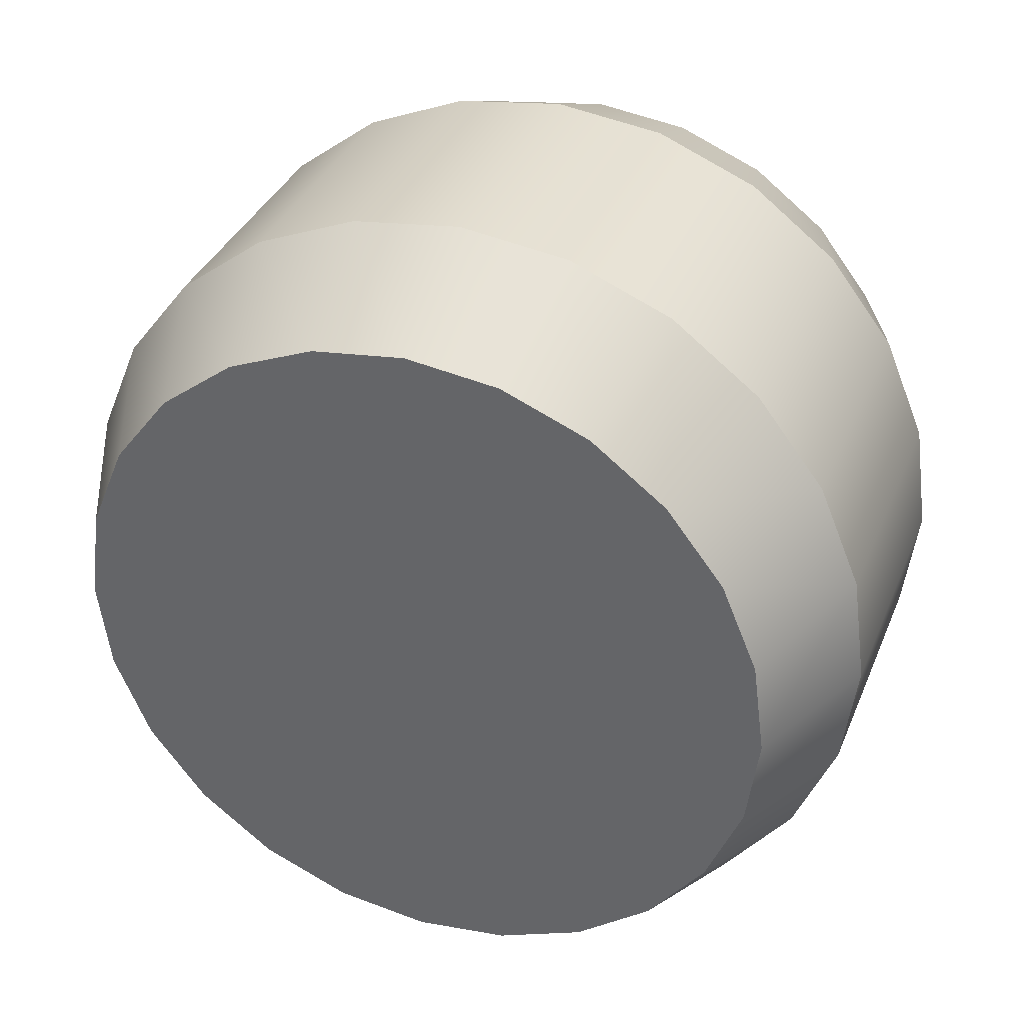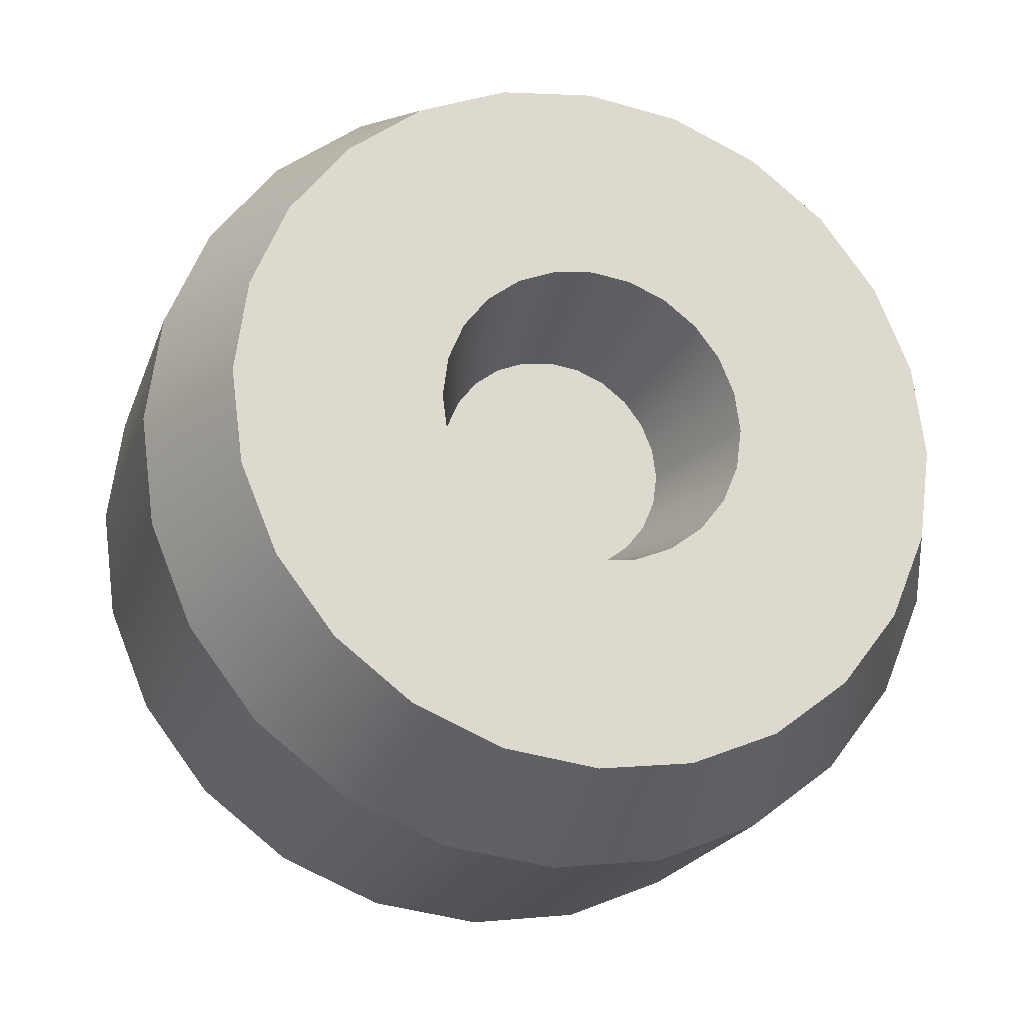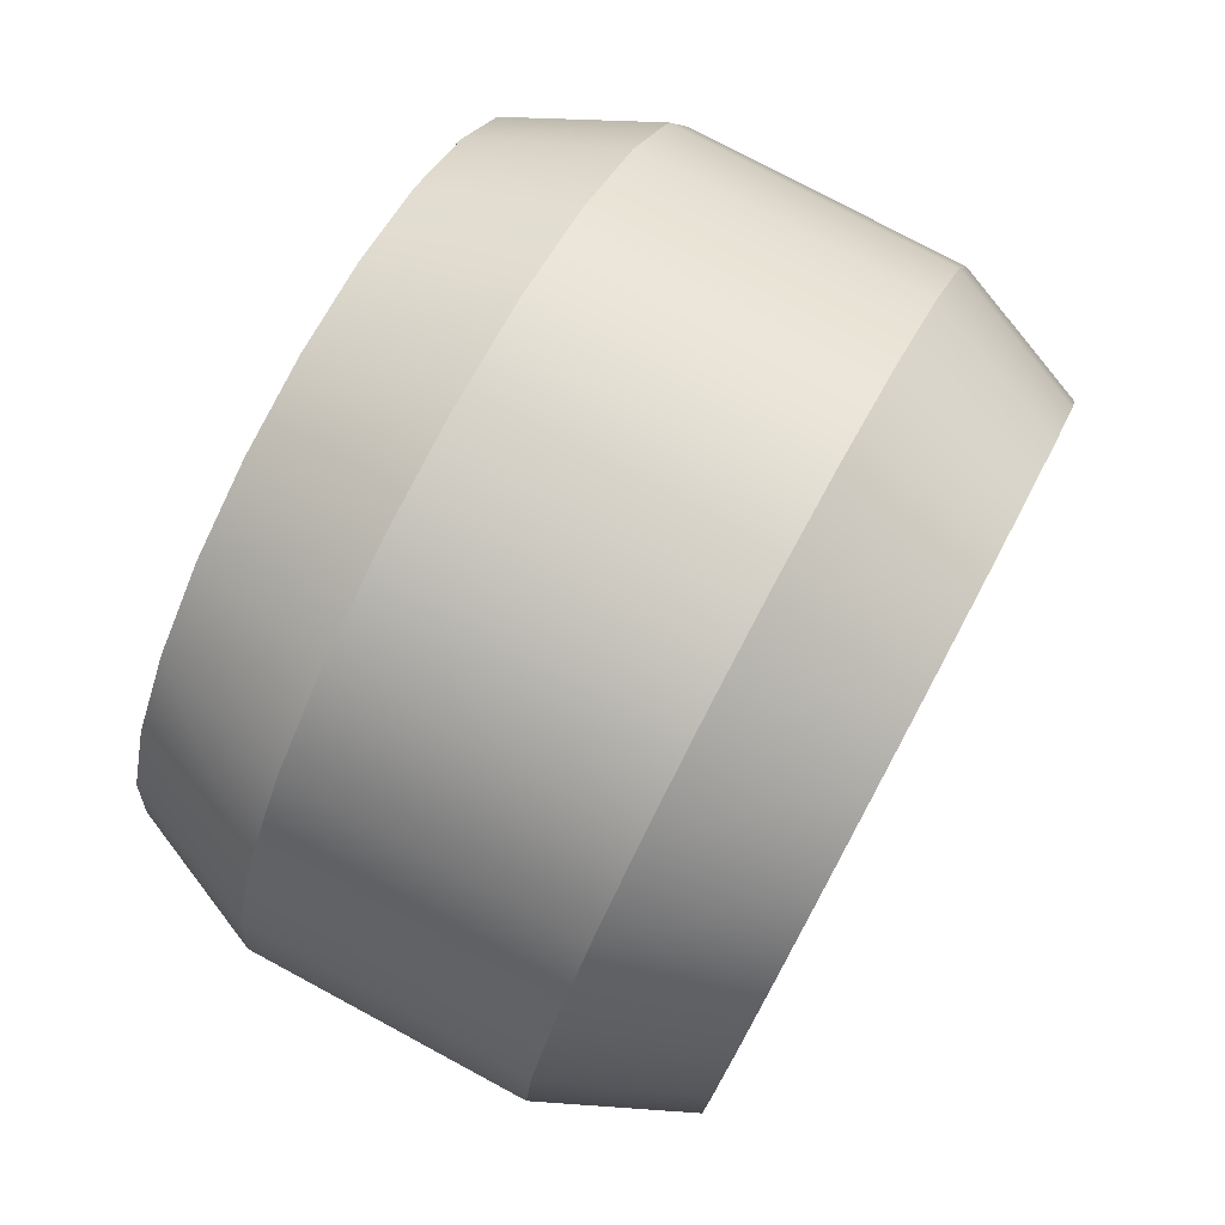
<metadata>
{"format":"obj","ext":"obj","renderer":"f3d","projection":"perspective","resolution":1024,"background":"white","views":[{"elev":35.4,"azim":-69.6,"up":"+Y"},{"elev":-21.1,"azim":73.3,"up":"+Y"},{"elev":77.8,"azim":-151.8,"up":"+Y"}]}
</metadata>
<code>
g wheel-dark
v 0.2 0.1095 -1.819e-13 1 1 1
v 0.2 0.1058 -0.02835 1 1 1
v 0.1 0.08214 -9.096e-14 1 1 1
v 0.1 0.07935 -0.02126 1 1 1
v 0.2 -0.1058 0.02835 1 1 1
v 0.1 -0.07935 0.02126 1 1 1
v 0.2 -0.1095 -1.819e-13 1 1 1
v 0.1 -0.08214 -9.096e-14 1 1 1
v 0.2 0.09485 0.05476 1 1 1
v 0.2 0.1058 0.02835 1 1 1
v 0.1 0.07114 0.04107 1 1 1
v 0.1 0.07935 0.02126 1 1 1
v 0.2 -0.05476 -0.09485 1 1 1
v 0.1 -0.04107 -0.07114 1 1 1
v 0.2 -0.02835 -0.1058 1 1 1
v 0.1 -0.02126 -0.07935 1 1 1
v 0.2 -0.07745 0.07745 1 1 1
v 0.2 -0.05476 0.09485 1 1 1
v 0.1 -0.05808 0.05808 1 1 1
v 0.1 -0.04107 0.07114 1 1 1
v 0.2 -0.02835 0.1058 1 1 1
v 0.2 1.263e-15 0.1095 1 1 1
v 0.1 -0.02126 0.07935 1 1 1
v 0.1 1.038e-15 0.08214 1 1 1
v 0.2 0.09485 -0.05476 1 1 1
v 0.2 0.07745 -0.07745 1 1 1
v 0.1 0.07114 -0.04107 1 1 1
v 0.1 0.05808 -0.05808 1 1 1
v 0.2 -0.09485 0.05476 1 1 1
v 0.1 -0.07114 0.04107 1 1 1
v 0.1 0.04107 0.07114 1 1 1
v 0.2 0.05476 0.09485 1 1 1
v 0.1 0.05808 0.05808 1 1 1
v 0.2 0.07745 0.07745 1 1 1
v 0.1 0.04107 -0.07114 1 1 1
v 0.2 0.05476 -0.09485 1 1 1
v 0.2 -0.09485 -0.05476 1 1 1
v 0.1 -0.07114 -0.04107 1 1 1
v 0.2 -0.07745 -0.07745 1 1 1
v 0.1 -0.05808 -0.05808 1 1 1
v 0.2 9.024e-16 -0.1095 1 1 1
v 0.1 7.67e-16 -0.08214 1 1 1
v 0.1 0.02126 -0.07935 1 1 1
v 0.2 0.02835 -0.1058 1 1 1
v 0.1 -0.07935 -0.02126 1 1 1
v 0.1 0.02126 0.07935 1 1 1
v 0.2 0.02835 0.1058 1 1 1
v 0.2 -0.1058 -0.02835 1 1 1
v 0.2 0 -0.1649 1 1 1
v 0.2 -0.04267 -0.1593 1 1 1
v 0.2 0.04267 -0.1593 1 1 1
v 0.2 0.08244 -0.1428 1 1 1
v 0.2 -0.08244 -0.1428 1 1 1
v 0.2 -0.1166 -0.1166 1 1 1
v 0.2 0.1166 -0.1166 1 1 1
v 0.2 0 -0.1095 1 1 1
v 0.2 0.02835 -0.1058 1 1 1
v 0.2 -0.02835 -0.1058 1 1 1
v 0.2 0.1428 -0.08244 1 1 1
v 0.2 0.05476 -0.09485 1 1 1
v 0.2 -0.1428 -0.08244 1 1 1
v 0.2 -0.05476 -0.09485 1 1 1
v 0.2 0.1593 -0.04267 1 1 1
v 0.2 0.09485 -0.05476 1 1 1
v 0.2 0.1058 -0.02835 1 1 1
v 0.2 0.1649 -1.819e-13 1 1 1
v 0.2 0.1095 -1.819e-13 1 1 1
v 0.2 -0.1593 -0.04267 1 1 1
v 0.2 0.1593 0.04267 1 1 1
v 0.2 0.1058 0.02835 1 1 1
v 0.2 0.09485 0.05476 1 1 1
v 0.2 -0.1649 -1.819e-13 1 1 1
v 0.2 -0.1095 -1.819e-13 1 1 1
v 0.2 -0.1593 0.04267 1 1 1
v 0.2 0.1428 0.08244 1 1 1
v 0.2 0.05476 0.09485 1 1 1
v 0.2 -0.1428 0.08244 1 1 1
v 0.2 -0.05476 0.09485 1 1 1
v 0.2 0.1166 0.1166 1 1 1
v 0.2 -0.1166 0.1166 1 1 1
v 0.2 0.02835 0.1058 1 1 1
v 0.2 -0.02835 0.1058 1 1 1
v 0.2 0 0.1095 1 1 1
v 0.2 0.08244 0.1428 1 1 1
v 0.2 -0.08244 0.1428 1 1 1
v 0.2 0.04267 0.1593 1 1 1
v 0.2 -0.04267 0.1593 1 1 1
v 0.2 0 0.1649 1 1 1
v 0.2 -0.2208 0.1275 1 1 1
v 0.2 -0.2463 0.066 1 1 1
v 0.1 -0.2598 0.15 1 1 1
v 0.1 -0.2898 0.07765 1 1 1
v 0.1 0.2898 -0.07765 1 1 1
v -0.1 0.2898 -0.07765 1 1 1
v 0.1 0.2598 -0.15 1 1 1
v -0.1 0.2598 -0.15 1 1 1
v 0.1 0.2121 -0.2121 1 1 1
v -0.1 0.2121 -0.2121 1 1 1
v 0.2 0 0.255 1 1 1
v 0.1 0 0.3 1 1 1
v 0.2 0.066 0.2463 1 1 1
v 0.1 0.07765 0.2898 1 1 1
v -0.1 4.512e-17 -0.3 1 1 1
v 0.1 4.512e-17 -0.3 1 1 1
v -0.1 0.07765 -0.2898 1 1 1
v 0.1 0.07765 -0.2898 1 1 1
v 0.1 -0.15 0.2598 1 1 1
v -0.1 -0.15 0.2598 1 1 1
v 0.1 -0.07765 0.2898 1 1 1
v -0.1 -0.07765 0.2898 1 1 1
v -0.1 0 0.3 1 1 1
v -0.1 0.07765 0.2898 1 1 1
v 0.2 -0.066 0.2463 1 1 1
v 0.1 -0.2121 -0.2121 1 1 1
v 0.2 -0.1803 -0.1803 1 1 1
v 0.1 -0.15 -0.2598 1 1 1
v 0.2 -0.1275 -0.2208 1 1 1
v 0.1 0.15 0.2598 1 1 1
v -0.1 0.15 0.2598 1 1 1
v 0.1 0.2121 0.2121 1 1 1
v -0.1 0.2121 0.2121 1 1 1
v -0.1 -0.07765 -0.2898 1 1 1
v 0.1 -0.07765 -0.2898 1 1 1
v -0.1 -0.15 -0.2598 1 1 1
v 0.1 0.2598 0.15 1 1 1
v -0.1 0.2598 0.15 1 1 1
v 0.1 0.2898 0.07765 1 1 1
v -0.1 0.2898 0.07765 1 1 1
v 0.1 -0.2121 0.2121 1 1 1
v -0.1 -0.2121 0.2121 1 1 1
v 0.2 0.2463 0.066 1 1 1
v 0.2 0.255 -1.819e-13 1 1 1
v 0.1 0.3 -9.096e-14 1 1 1
v -0.1 0.3 9.096e-14 1 1 1
v 0.1 -0.2598 -0.15 1 1 1
v -0.1 -0.2598 -0.15 1 1 1
v -0.1 -0.2121 -0.2121 1 1 1
v 0.2 4.512e-17 -0.255 1 1 1
v 0.2 0.066 -0.2463 1 1 1
v 0.1 -0.3 -9.096e-14 1 1 1
v 0.1 -0.2898 -0.07765 1 1 1
v -0.1 -0.3 9.096e-14 1 1 1
v -0.1 -0.2898 -0.07765 1 1 1
v -0.1 -0.2898 0.07765 1 1 1
v 0.2 0.1275 -0.2208 1 1 1
v 0.1 0.15 -0.2598 1 1 1
v 0.2 -0.255 -1.819e-13 1 1 1
v 0.2 0.2463 -0.066 1 1 1
v 0.2 -0.2463 -0.066 1 1 1
v 0.2 -0.2208 -0.1275 1 1 1
v 0.2 0.2208 -0.1275 1 1 1
v -0.1 -0.2598 0.15 1 1 1
v 0.2 -0.066 -0.2463 1 1 1
v 0.2 0.1275 0.2208 1 1 1
v 0.2 0.1803 0.1803 1 1 1
v -0.1 0.15 -0.2598 1 1 1
v 0.2 0.2208 0.1275 1 1 1
v 0.2 -0.1803 0.1803 1 1 1
v 0.2 -0.1275 0.2208 1 1 1
v 0.2 0.1803 -0.1803 1 1 1
v 0.2 1.715e-15 -0.1649 1 1 1
v 0.2 0.04267 -0.1593 1 1 1
v 0.2 0.08244 -0.1428 1 1 1
v 0.2 0.1166 -0.1166 1 1 1
v 0.2 -0.1166 -0.1166 1 1 1
v 0.2 0.1428 -0.08244 1 1 1
v 0.2 0.1593 -0.04267 1 1 1
v 0.2 -0.1428 -0.08244 1 1 1
v 0.2 0.1593 0.04267 1 1 1
v 0.2 0.1428 0.08244 1 1 1
v 0.2 -0.1428 0.08244 1 1 1
v 0.2 0.1166 0.1166 1 1 1
v 0.2 0.08244 0.1428 1 1 1
v 0.2 -0.1166 0.1166 1 1 1
v 0.2 0.04267 0.1593 1 1 1
v 0.2 1.579e-15 0.1649 1 1 1
v -0.2 4.512e-17 -0.255 1 1 1
v -0.2 0.066 -0.2463 1 1 1
v -0.2 -0.066 -0.2463 1 1 1
v -0.2 -0.1275 -0.2208 1 1 1
v -0.2 0.1275 -0.2208 1 1 1
v -0.2 -0.1803 -0.1803 1 1 1
v -0.2 0.1803 -0.1803 1 1 1
v -0.2 -0.2208 -0.1275 1 1 1
v -0.2 0.2208 -0.1275 1 1 1
v -0.2 -0.2463 -0.066 1 1 1
v -0.2 0.2463 -0.066 1 1 1
v -0.2 -0.255 1.812e-13 1 1 1
v -0.2 0.255 1.812e-13 1 1 1
v -0.2 -0.2463 0.066 1 1 1
v -0.2 0.2463 0.066 1 1 1
v -0.2 -0.2208 0.1275 1 1 1
v -0.2 0.2208 0.1275 1 1 1
v -0.2 -0.1803 0.1803 1 1 1
v -0.2 0.1803 0.1803 1 1 1
v -0.2 -0.1275 0.2208 1 1 1
v -0.2 0.1275 0.2208 1 1 1
v -0.2 -0.066 0.2463 1 1 1
v -0.2 0.066 0.2463 1 1 1
v -0.2 0 0.255 1 1 1
f 3 2 1
f 2 3 4
f 7 6 5
f 6 7 8
f 11 10 9
f 10 11 12
f 12 1 10
f 1 12 3
f 15 14 13
f 14 15 16
f 19 18 17
f 18 19 20
f 23 22 21
f 22 23 24
f 27 26 25
f 26 27 28
f 20 21 18
f 21 20 23
f 5 30 29
f 30 5 6
f 33 32 31
f 32 33 34
f 4 25 2
f 25 4 27
f 36 28 35
f 28 36 26
f 39 38 37
f 38 39 40
f 13 40 39
f 40 13 14
f 33 9 34
f 9 33 11
f 41 16 15
f 16 41 42
f 29 19 17
f 19 29 30
f 41 43 42
f 43 41 44
f 43 16 42
f 16 43 35
f 16 35 14
f 14 35 28
f 14 28 40
f 40 28 27
f 40 27 38
f 38 27 4
f 38 4 45
f 45 4 3
f 45 3 8
f 8 3 12
f 8 12 6
f 6 12 11
f 6 11 30
f 30 11 33
f 30 33 19
f 19 33 31
f 19 31 20
f 20 31 46
f 20 46 23
f 23 46 24
f 46 22 24
f 22 46 47
f 48 8 7
f 8 48 45
f 44 35 43
f 35 44 36
f 31 47 46
f 47 31 32
f 37 45 48
f 45 37 38
f 51 50 49
f 50 51 52
f 50 52 53
f 53 52 54
f 54 52 55
f 54 55 56
f 55 57 56
f 54 56 58
f 57 55 59
f 57 59 60
f 60 59 26
f 54 58 61
f 61 58 62
f 61 62 39
f 26 59 63
f 26 63 64
f 64 63 65
f 65 63 66
f 65 66 67
f 61 39 68
f 68 39 37
f 68 37 48
f 67 66 69
f 67 69 70
f 70 69 71
f 68 48 72
f 72 48 73
f 72 73 5
f 72 5 74
f 74 5 29
f 71 69 75
f 71 75 34
f 34 75 76
f 74 29 77
f 77 29 17
f 77 17 78
f 76 75 79
f 77 78 80
f 76 79 81
f 80 78 82
f 81 79 83
f 80 82 83
f 80 83 79
f 80 79 84
f 80 84 85
f 85 84 86
f 85 86 87
f 87 86 88
f 91 90 89
f 90 91 92
f 95 94 93
f 94 95 96
f 97 96 95
f 96 97 98
f 101 100 99
f 100 101 102
f 105 104 103
f 104 105 106
f 109 108 107
f 108 109 110
f 102 111 100
f 111 102 112
f 113 100 109
f 100 113 99
f 116 115 114
f 115 116 117
f 120 119 118
f 119 120 121
f 103 123 122
f 123 103 104
f 122 116 124
f 116 122 123
f 127 126 125
f 126 127 128
f 107 130 129
f 130 107 108
f 132 127 131
f 127 132 133
f 93 134 133
f 134 93 94
f 136 114 135
f 114 136 137
f 106 138 104
f 138 106 139
f 142 141 140
f 141 142 143
f 144 140 92
f 140 144 142
f 124 114 137
f 114 124 116
f 106 145 139
f 145 106 146
f 143 135 141
f 135 143 136
f 92 147 90
f 147 92 140
f 148 133 132
f 133 148 93
f 141 150 149
f 150 141 135
f 151 93 148
f 93 151 95
f 130 91 129
f 91 130 152
f 104 153 123
f 153 104 138
f 155 118 154
f 118 155 120
f 98 146 156
f 146 98 97
f 154 102 101
f 102 154 118
f 125 121 120
f 121 125 126
f 131 125 157
f 125 131 127
f 133 128 127
f 128 133 134
f 158 107 129
f 107 158 159
f 140 149 147
f 149 140 141
f 160 95 151
f 95 160 97
f 100 110 109
f 110 100 111
f 152 92 91
f 92 152 144
f 156 106 105
f 106 156 146
f 146 160 145
f 160 146 97
f 118 112 102
f 112 118 119
f 135 115 150
f 115 135 114
f 139 153 138
f 153 139 145
f 153 145 117
f 117 145 160
f 117 160 115
f 115 160 161
f 161 160 162
f 50 115 161
f 162 160 151
f 162 151 163
f 163 151 164
f 115 50 150
f 150 50 53
f 150 53 165
f 164 151 148
f 164 148 166
f 166 148 167
f 167 148 132
f 167 132 66
f 150 165 149
f 149 165 168
f 149 168 68
f 66 132 131
f 66 131 169
f 169 131 170
f 149 68 147
f 147 68 72
f 147 72 74
f 147 74 90
f 90 74 171
f 170 131 157
f 170 157 172
f 172 157 173
f 90 171 89
f 89 171 174
f 89 174 85
f 173 157 155
f 89 85 158
f 173 155 175
f 158 85 87
f 175 155 176
f 158 87 176
f 158 176 155
f 158 155 154
f 158 154 159
f 159 154 101
f 159 101 113
f 113 101 99
f 157 120 155
f 120 157 125
f 123 117 116
f 117 123 153
f 129 89 158
f 89 129 91
f 159 109 107
f 109 159 113
f 179 178 177
f 178 179 180
f 178 180 181
f 181 180 182
f 181 182 183
f 183 182 184
f 183 184 185
f 185 184 186
f 185 186 187
f 187 186 188
f 187 188 189
f 189 188 190
f 189 190 191
f 191 190 192
f 191 192 193
f 193 192 194
f 193 194 195
f 195 194 196
f 195 196 197
f 197 196 198
f 197 198 199
f 199 198 200
f 108 194 130
f 194 108 196
f 110 196 108
f 196 110 198
f 111 198 110
f 198 111 200
f 182 124 137
f 124 182 180
f 186 136 143
f 136 186 184
f 192 144 152
f 144 192 190
f 190 142 144
f 142 190 188
f 188 143 142
f 143 188 186
f 194 152 130
f 152 194 192
f 184 137 136
f 137 184 182
f 112 197 199
f 197 112 119
f 128 193 126
f 193 128 191
f 119 195 197
f 195 119 121
f 126 195 121
f 195 126 193
f 134 191 128
f 191 134 189
f 94 189 134
f 189 94 187
f 96 187 94
f 187 96 185
f 98 185 96
f 185 98 183
f 183 156 181
f 156 183 98
f 181 105 178
f 105 181 156
f 178 103 177
f 103 178 105
f 179 103 122
f 103 179 177
f 180 122 124
f 122 180 179
f 112 200 111
f 200 112 199
g wheel-dark
f 3 2 1
f 2 3 4
f 7 6 5
f 6 7 8
f 11 10 9
f 10 11 12
f 12 1 10
f 1 12 3
f 15 14 13
f 14 15 16
f 19 18 17
f 18 19 20
f 23 22 21
f 22 23 24
f 27 26 25
f 26 27 28
f 20 21 18
f 21 20 23
f 5 30 29
f 30 5 6
f 33 32 31
f 32 33 34
f 4 25 2
f 25 4 27
f 36 28 35
f 28 36 26
f 39 38 37
f 38 39 40
f 13 40 39
f 40 13 14
f 33 9 34
f 9 33 11
f 41 16 15
f 16 41 42
f 29 19 17
f 19 29 30
f 41 43 42
f 43 41 44
f 43 16 42
f 16 43 35
f 16 35 14
f 14 35 28
f 14 28 40
f 40 28 27
f 40 27 38
f 38 27 4
f 38 4 45
f 45 4 3
f 45 3 8
f 8 3 12
f 8 12 6
f 6 12 11
f 6 11 30
f 30 11 33
f 30 33 19
f 19 33 31
f 19 31 20
f 20 31 46
f 20 46 23
f 23 46 24
f 46 22 24
f 22 46 47
f 48 8 7
f 8 48 45
f 44 35 43
f 35 44 36
f 31 47 46
f 47 31 32
f 37 45 48
f 45 37 38
f 51 50 49
f 50 51 52
f 50 52 53
f 53 52 54
f 54 52 55
f 54 55 56
f 55 57 56
f 54 56 58
f 57 55 59
f 57 59 60
f 60 59 26
f 54 58 61
f 61 58 62
f 61 62 39
f 26 59 63
f 26 63 64
f 64 63 65
f 65 63 66
f 65 66 67
f 61 39 68
f 68 39 37
f 68 37 48
f 67 66 69
f 67 69 70
f 70 69 71
f 68 48 72
f 72 48 73
f 72 73 5
f 72 5 74
f 74 5 29
f 71 69 75
f 71 75 34
f 34 75 76
f 74 29 77
f 77 29 17
f 77 17 78
f 76 75 79
f 77 78 80
f 76 79 81
f 80 78 82
f 81 79 83
f 80 82 83
f 80 83 79
f 80 79 84
f 80 84 85
f 85 84 86
f 85 86 87
f 87 86 88
f 91 90 89
f 90 91 92
f 95 94 93
f 94 95 96
f 97 96 95
f 96 97 98
f 101 100 99
f 100 101 102
f 105 104 103
f 104 105 106
f 109 108 107
f 108 109 110
f 102 111 100
f 111 102 112
f 113 100 109
f 100 113 99
f 116 115 114
f 115 116 117
f 120 119 118
f 119 120 121
f 103 123 122
f 123 103 104
f 122 116 124
f 116 122 123
f 127 126 125
f 126 127 128
f 107 130 129
f 130 107 108
f 132 127 131
f 127 132 133
f 93 134 133
f 134 93 94
f 136 114 135
f 114 136 137
f 106 138 104
f 138 106 139
f 142 141 140
f 141 142 143
f 144 140 92
f 140 144 142
f 124 114 137
f 114 124 116
f 106 145 139
f 145 106 146
f 143 135 141
f 135 143 136
f 92 147 90
f 147 92 140
f 148 133 132
f 133 148 93
f 141 150 149
f 150 141 135
f 151 93 148
f 93 151 95
f 130 91 129
f 91 130 152
f 104 153 123
f 153 104 138
f 155 118 154
f 118 155 120
f 98 146 156
f 146 98 97
f 154 102 101
f 102 154 118
f 125 121 120
f 121 125 126
f 131 125 157
f 125 131 127
f 133 128 127
f 128 133 134
f 158 107 129
f 107 158 159
f 140 149 147
f 149 140 141
f 160 95 151
f 95 160 97
f 100 110 109
f 110 100 111
f 152 92 91
f 92 152 144
f 156 106 105
f 106 156 146
f 146 160 145
f 160 146 97
f 118 112 102
f 112 118 119
f 135 115 150
f 115 135 114
f 139 153 138
f 153 139 145
f 153 145 117
f 117 145 160
f 117 160 115
f 115 160 161
f 161 160 162
f 50 115 161
f 162 160 151
f 162 151 163
f 163 151 164
f 115 50 150
f 150 50 53
f 150 53 165
f 164 151 148
f 164 148 166
f 166 148 167
f 167 148 132
f 167 132 66
f 150 165 149
f 149 165 168
f 149 168 68
f 66 132 131
f 66 131 169
f 169 131 170
f 149 68 147
f 147 68 72
f 147 72 74
f 147 74 90
f 90 74 171
f 170 131 157
f 170 157 172
f 172 157 173
f 90 171 89
f 89 171 174
f 89 174 85
f 173 157 155
f 89 85 158
f 173 155 175
f 158 85 87
f 175 155 176
f 158 87 176
f 158 176 155
f 158 155 154
f 158 154 159
f 159 154 101
f 159 101 113
f 113 101 99
f 157 120 155
f 120 157 125
f 123 117 116
f 117 123 153
f 129 89 158
f 89 129 91
f 159 109 107
f 109 159 113
f 179 178 177
f 178 179 180
f 178 180 181
f 181 180 182
f 181 182 183
f 183 182 184
f 183 184 185
f 185 184 186
f 185 186 187
f 187 186 188
f 187 188 189
f 189 188 190
f 189 190 191
f 191 190 192
f 191 192 193
f 193 192 194
f 193 194 195
f 195 194 196
f 195 196 197
f 197 196 198
f 197 198 199
f 199 198 200
f 108 194 130
f 194 108 196
f 110 196 108
f 196 110 198
f 111 198 110
f 198 111 200
f 182 124 137
f 124 182 180
f 186 136 143
f 136 186 184
f 192 144 152
f 144 192 190
f 190 142 144
f 142 190 188
f 188 143 142
f 143 188 186
f 194 152 130
f 152 194 192
f 184 137 136
f 137 184 182
f 112 197 199
f 197 112 119
f 128 193 126
f 193 128 191
f 119 195 197
f 195 119 121
f 126 195 121
f 195 126 193
f 134 191 128
f 191 134 189
f 94 189 134
f 189 94 187
f 96 187 94
f 187 96 185
f 98 185 96
f 185 98 183
f 183 156 181
f 156 183 98
f 181 105 178
f 105 181 156
f 178 103 177
f 103 178 105
f 179 103 122
f 103 179 177
f 180 122 124
f 122 180 179
f 112 200 111
f 200 112 199

</code>
